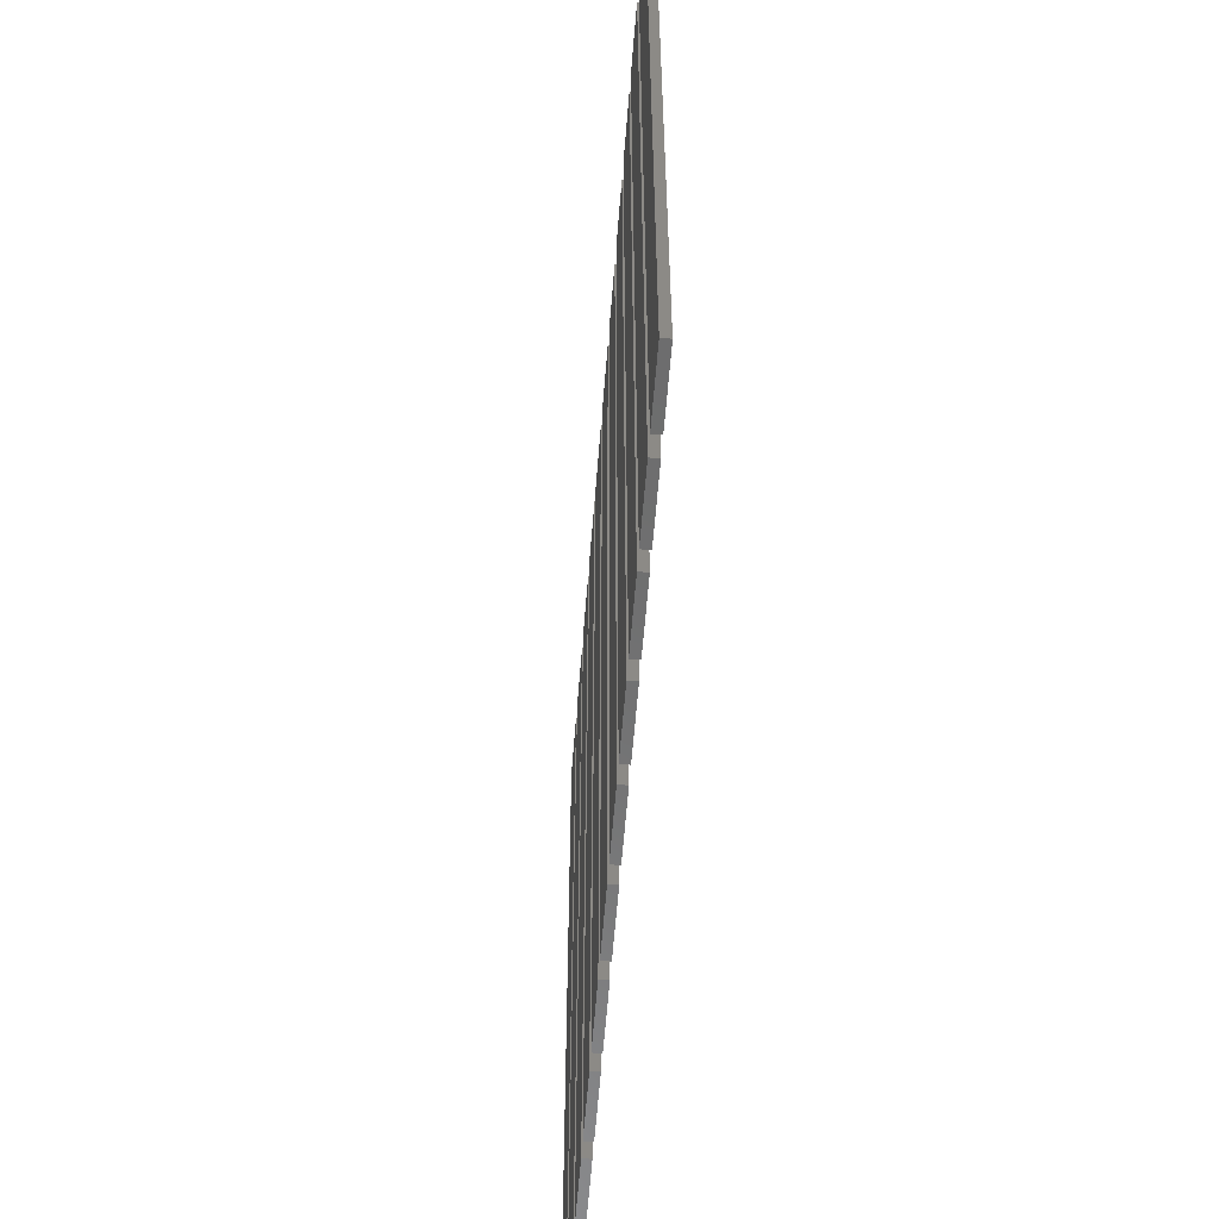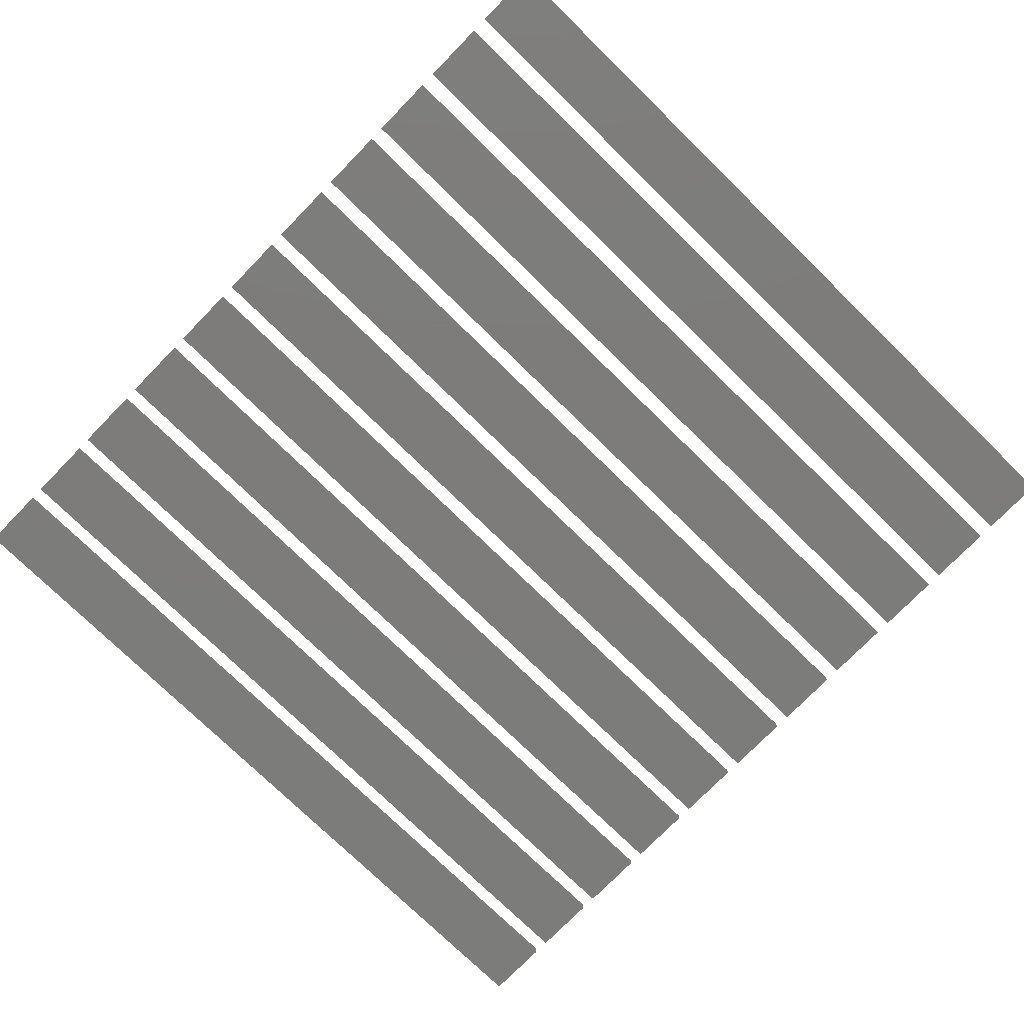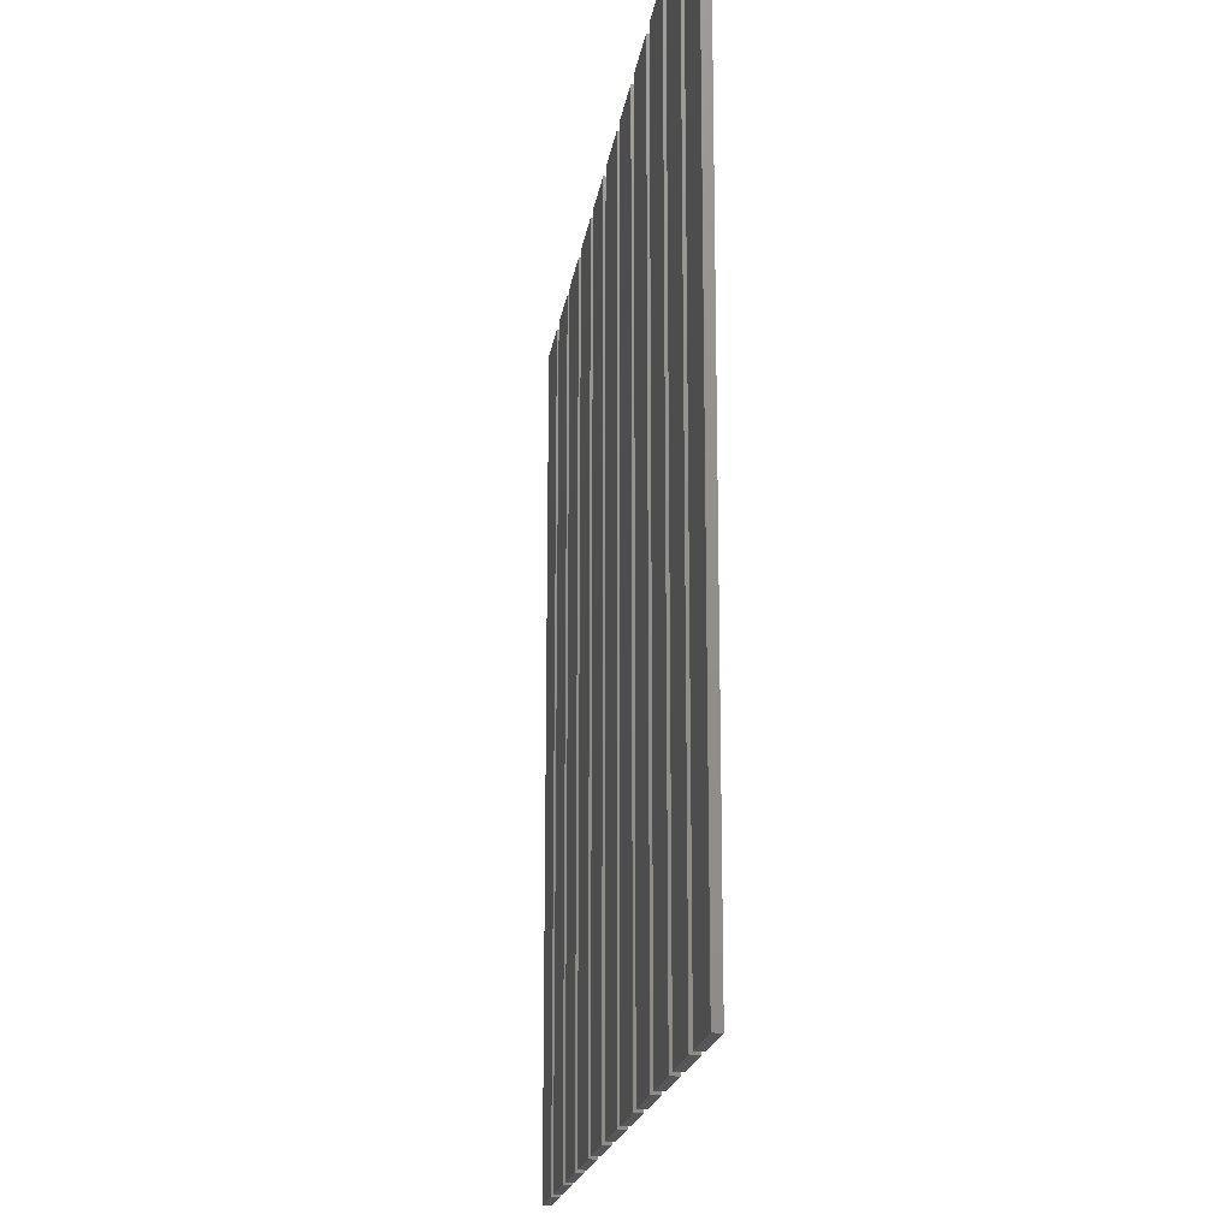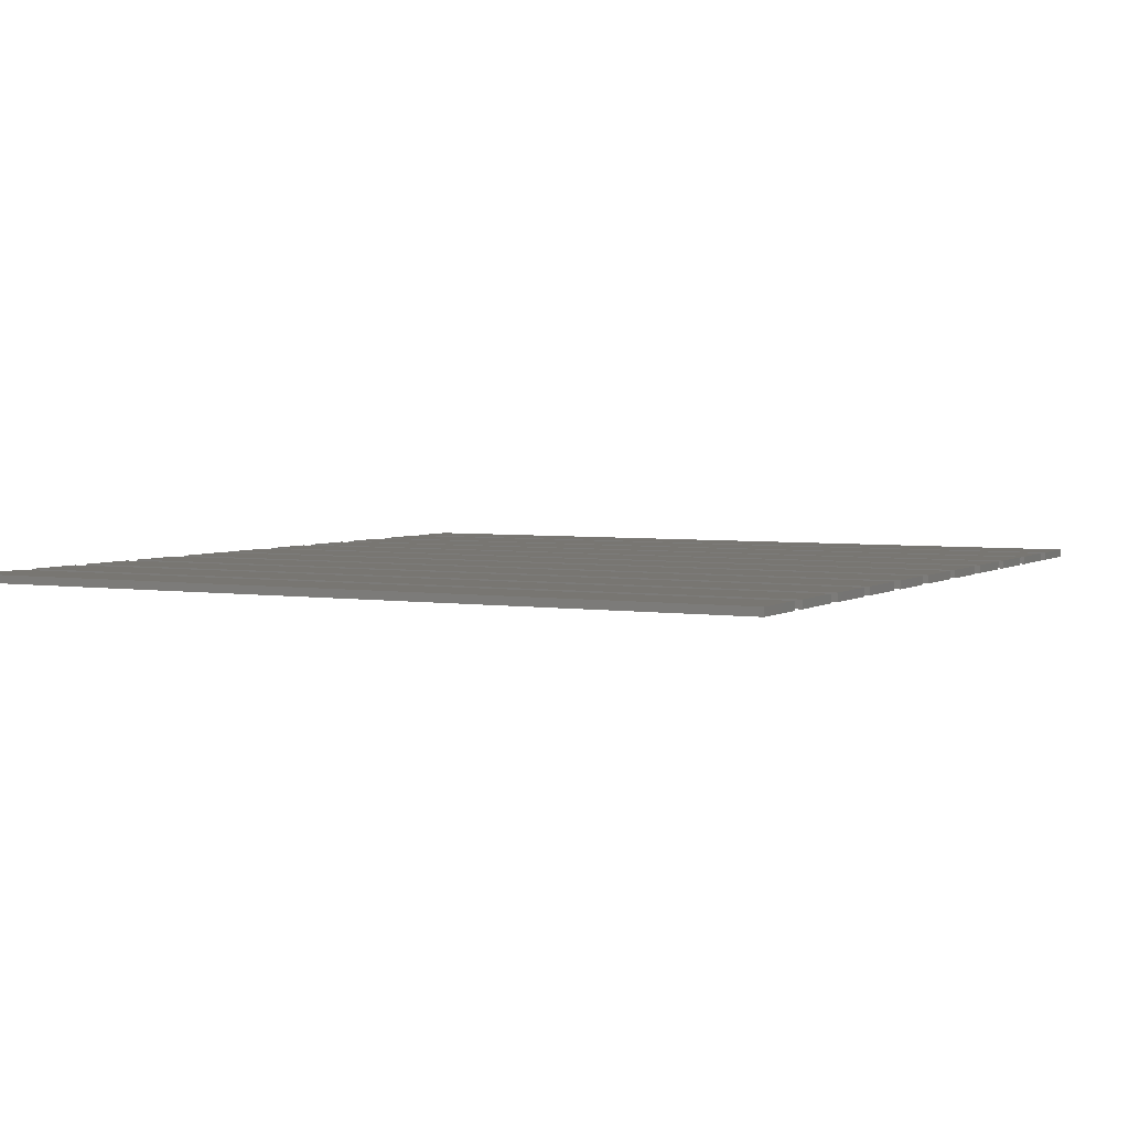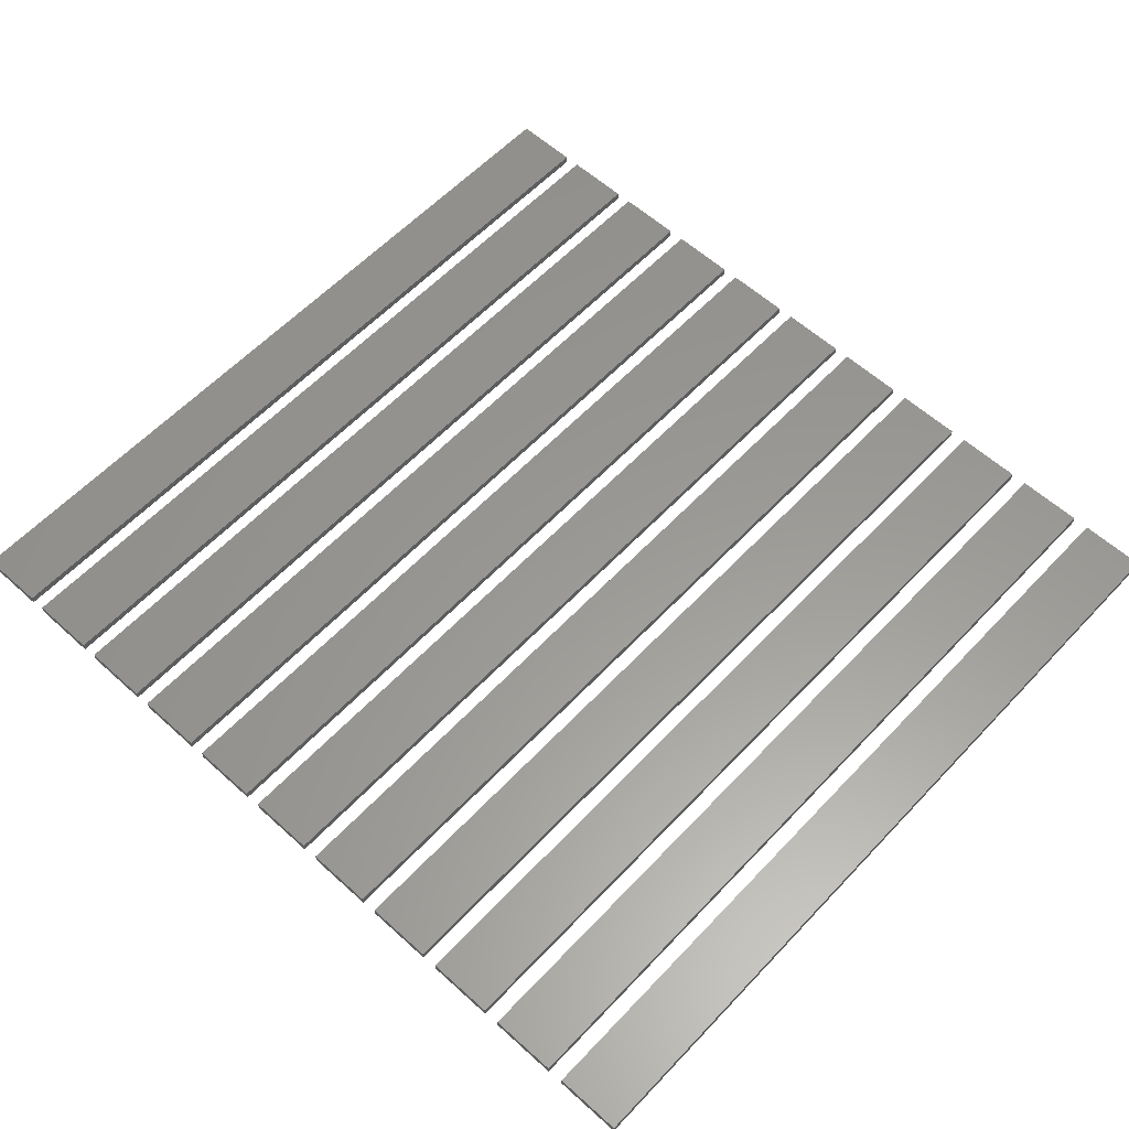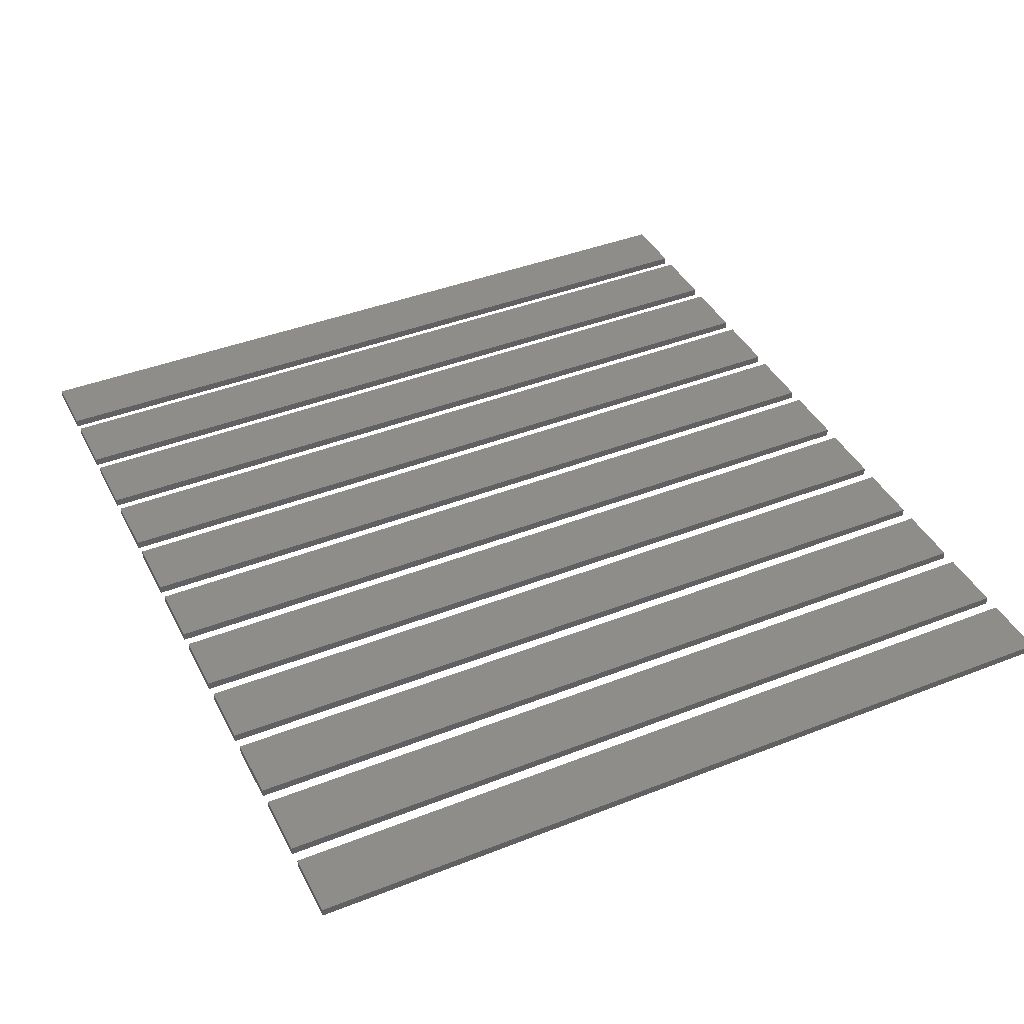
<metadata>
{"format":"stl","ext":"stl","renderer":"f3d","projection":"perspective","resolution":1024,"background":"white","views":[{"elev":-58.6,"azim":-94.4,"up":"+Y"},{"elev":-75.8,"azim":-134.3,"up":"+Z"},{"elev":-18.1,"azim":82.0,"up":"+Y"},{"elev":3.7,"azim":-62.4,"up":"+Z"},{"elev":59.3,"azim":-137.1,"up":"+Z"},{"elev":41.2,"azim":64.5,"up":"+Z"}]}
</metadata>
<code>
# stl→obj: 88 verts, 132 faces
v 110 170 0
v 110 180 0.1
v 110 180 0
v 110 170 0.1
v 110.8 170 0.1
v 110.8 180 0.1
v 110.8 180 0
v 110.8 170 0
v 111 170 0
v 111 180 0.1
v 111 180 0
v 111 170 0.1
v 111.8 170 0.1
v 111.8 180 0.1
v 111.8 180 0
v 111.8 170 0
v 112 170 0
v 112 180 0.1
v 112 180 0
v 112 170 0.1
v 112.8 170 0.1
v 112.8 180 0.1
v 112.8 180 0
v 112.8 170 0
v 113 170 0
v 113 180 0.1
v 113 180 0
v 113 170 0.1
v 113.8 170 0.1
v 113.8 180 0.1
v 113.8 180 0
v 113.8 170 0
v 114 170 0
v 114 180 0.1
v 114 180 0
v 114 170 0.1
v 114.8 170 0.1
v 114.8 180 0.1
v 114.8 180 0
v 114.8 170 0
v 115 170 0
v 115 180 0.1
v 115 180 0
v 115 170 0.1
v 115.8 170 0.1
v 115.8 180 0.1
v 115.8 180 0
v 115.8 170 0
v 116 170 0
v 116 180 0.1
v 116 180 0
v 116 170 0.1
v 116.8 170 0.1
v 116.8 180 0.1
v 116.8 180 0
v 116.8 170 0
v 117 170 0
v 117 180 0.1
v 117 180 0
v 117 170 0.1
v 117.8 170 0.1
v 117.8 180 0.1
v 117.8 180 0
v 117.8 170 0
v 118 170 0
v 118 180 0.1
v 118 180 0
v 118 170 0.1
v 118.8 170 0.1
v 118.8 180 0.1
v 118.8 180 0
v 118.8 170 0
v 119 170 0
v 119 180 0.1
v 119 180 0
v 119 170 0.1
v 119.8 170 0.1
v 119.8 180 0.1
v 119.8 180 0
v 119.8 170 0
v 120 170 0
v 120 180 0.1
v 120 180 0
v 120 170 0.1
v 120.8 170 0.1
v 120.8 180 0.1
v 120.8 180 0
v 120.8 170 0
f 1 2 3
f 2 1 4
f 2 5 6
f 5 2 4
f 5 7 6
f 7 5 8
f 7 2 6
f 2 7 3
f 1 7 8
f 7 1 3
f 1 5 4
f 5 1 8
f 9 10 11
f 10 9 12
f 10 13 14
f 13 10 12
f 13 15 14
f 15 13 16
f 15 10 14
f 10 15 11
f 9 15 16
f 15 9 11
f 9 13 12
f 13 9 16
f 17 18 19
f 18 17 20
f 18 21 22
f 21 18 20
f 21 23 22
f 23 21 24
f 17 23 24
f 23 17 19
f 17 21 20
f 21 17 24
f 23 18 22
f 18 23 19
f 25 26 27
f 26 25 28
f 26 29 30
f 29 26 28
f 29 31 30
f 31 29 32
f 25 31 32
f 31 25 27
f 25 29 28
f 29 25 32
f 31 26 30
f 26 31 27
f 33 34 35
f 34 33 36
f 34 37 38
f 37 34 36
f 37 39 38
f 39 37 40
f 39 34 38
f 34 39 35
f 33 39 40
f 39 33 35
f 33 37 36
f 37 33 40
f 41 42 43
f 42 41 44
f 42 45 46
f 45 42 44
f 45 47 46
f 47 45 48
f 47 42 46
f 42 47 43
f 41 47 48
f 47 41 43
f 41 45 44
f 45 41 48
f 49 50 51
f 50 49 52
f 50 53 54
f 53 50 52
f 53 55 54
f 55 53 56
f 55 50 54
f 50 55 51
f 49 55 56
f 55 49 51
f 49 53 52
f 53 49 56
f 57 58 59
f 58 57 60
f 58 61 62
f 61 58 60
f 61 63 62
f 63 61 64
f 63 58 62
f 58 63 59
f 57 63 64
f 63 57 59
f 57 61 60
f 61 57 64
f 65 66 67
f 66 65 68
f 66 69 70
f 69 66 68
f 69 71 70
f 71 69 72
f 71 66 70
f 66 71 67
f 65 71 72
f 71 65 67
f 65 69 68
f 69 65 72
f 73 74 75
f 74 73 76
f 74 77 78
f 77 74 76
f 77 79 78
f 79 77 80
f 73 79 80
f 79 73 75
f 73 77 76
f 77 73 80
f 79 74 78
f 74 79 75
f 81 82 83
f 82 81 84
f 82 85 86
f 85 82 84
f 85 87 86
f 87 85 88
f 87 82 86
f 82 87 83
f 81 87 88
f 87 81 83
f 81 85 84
f 85 81 88

</code>
